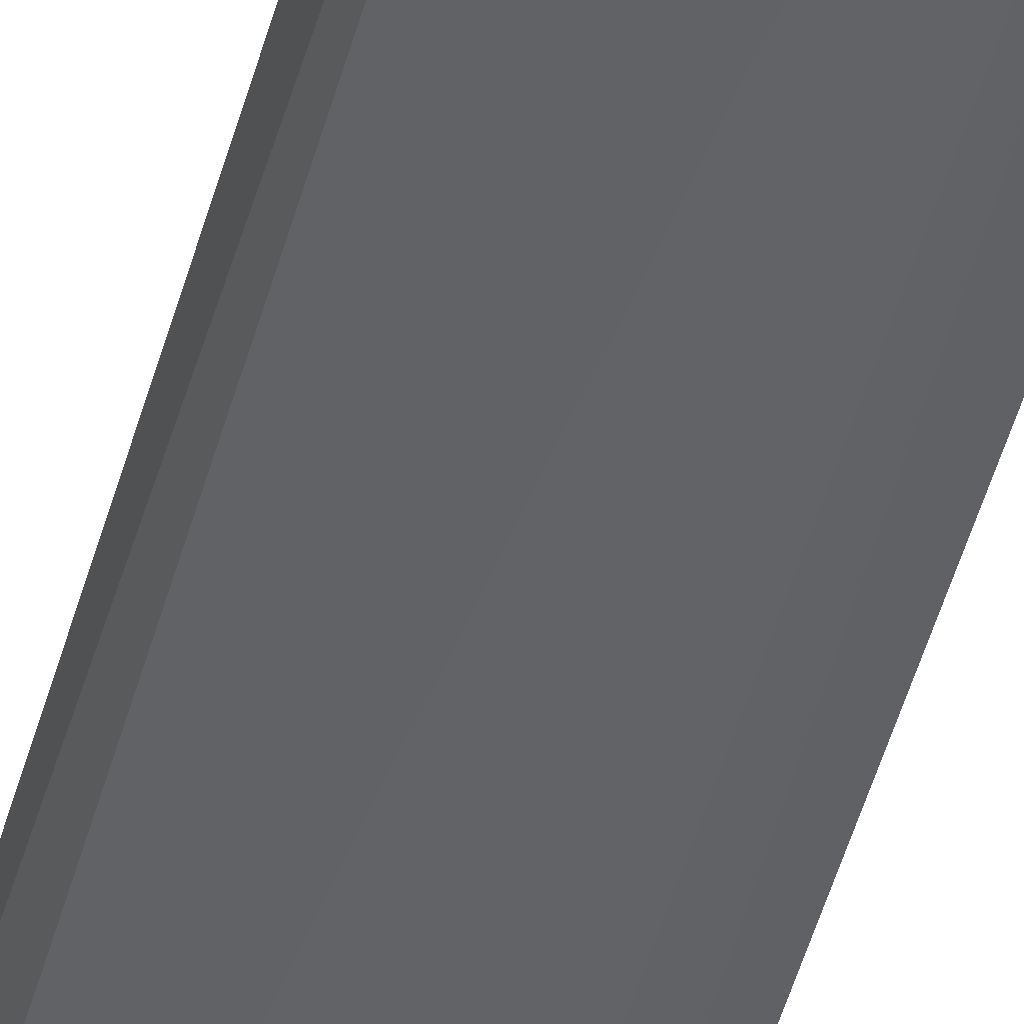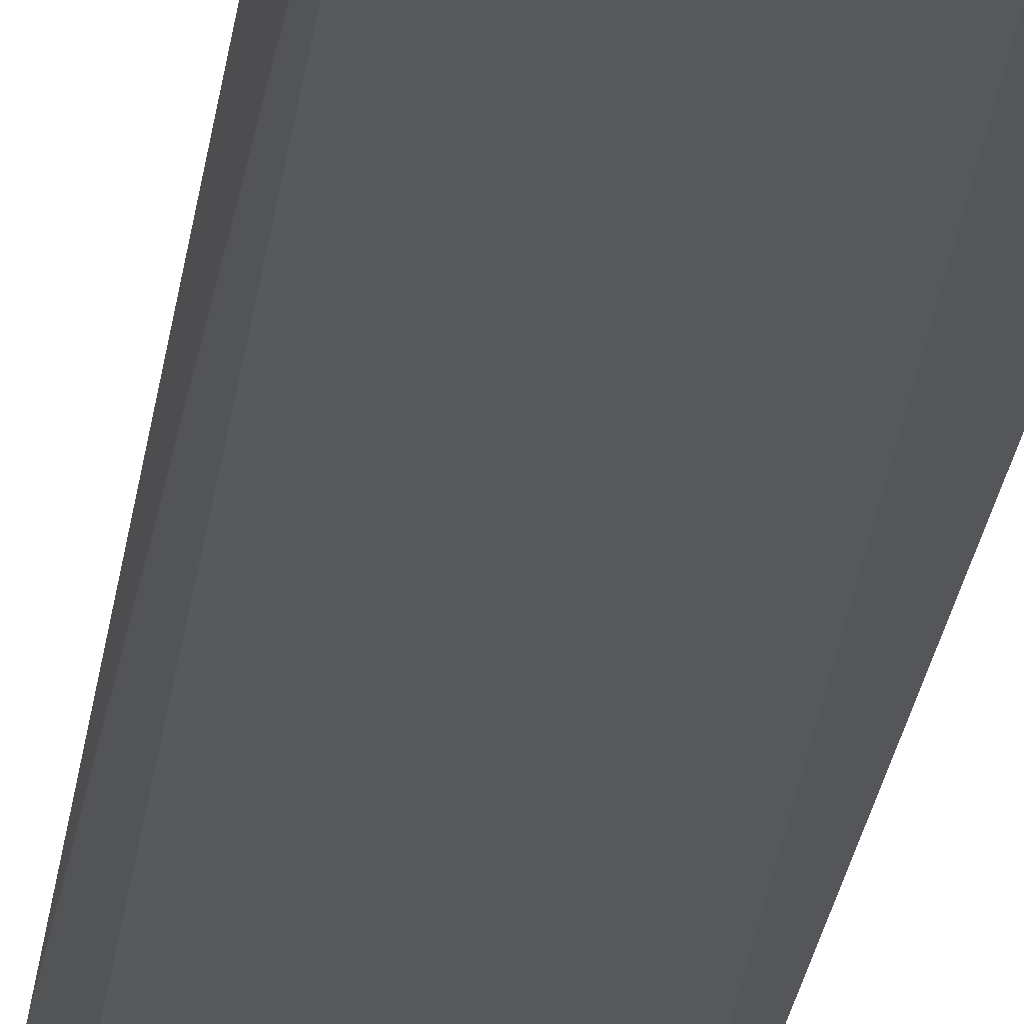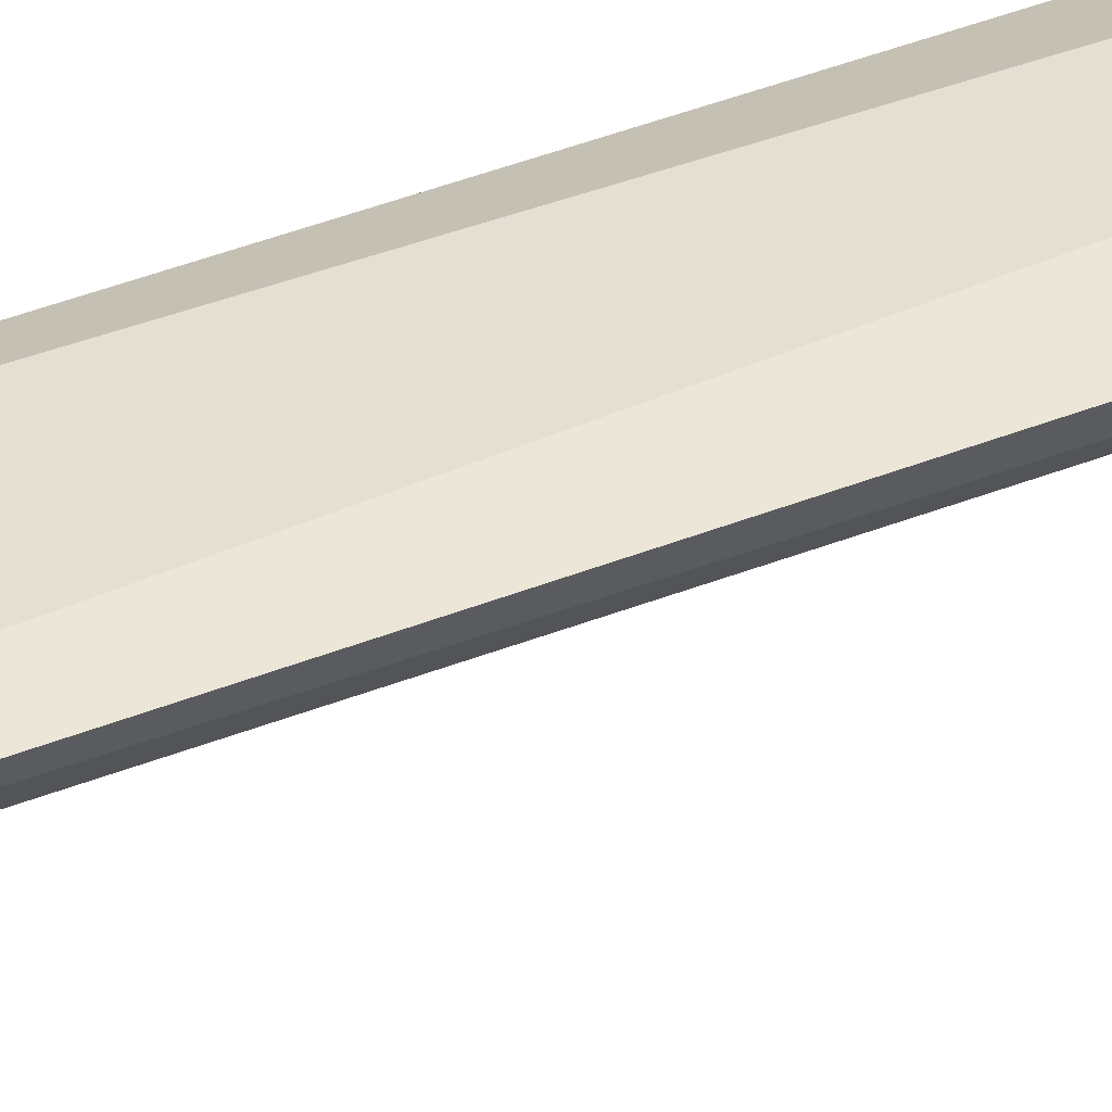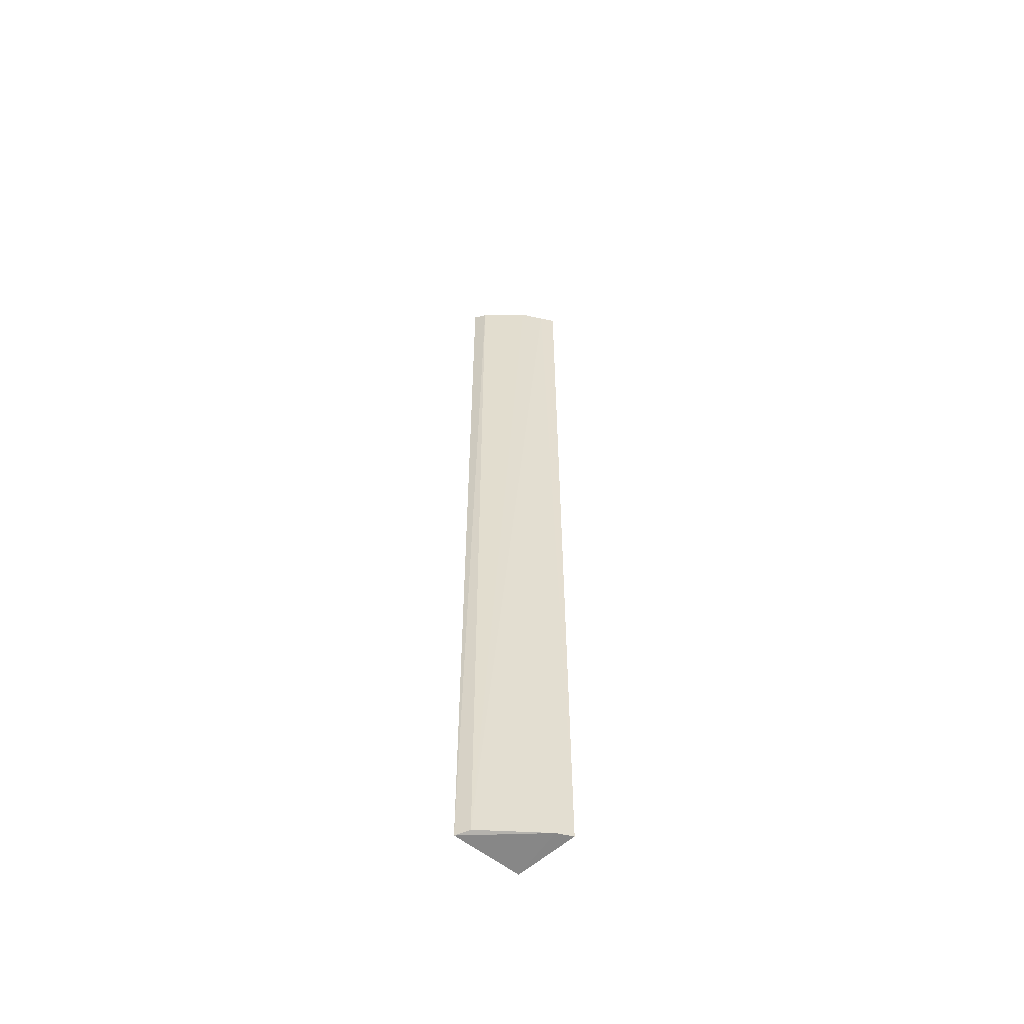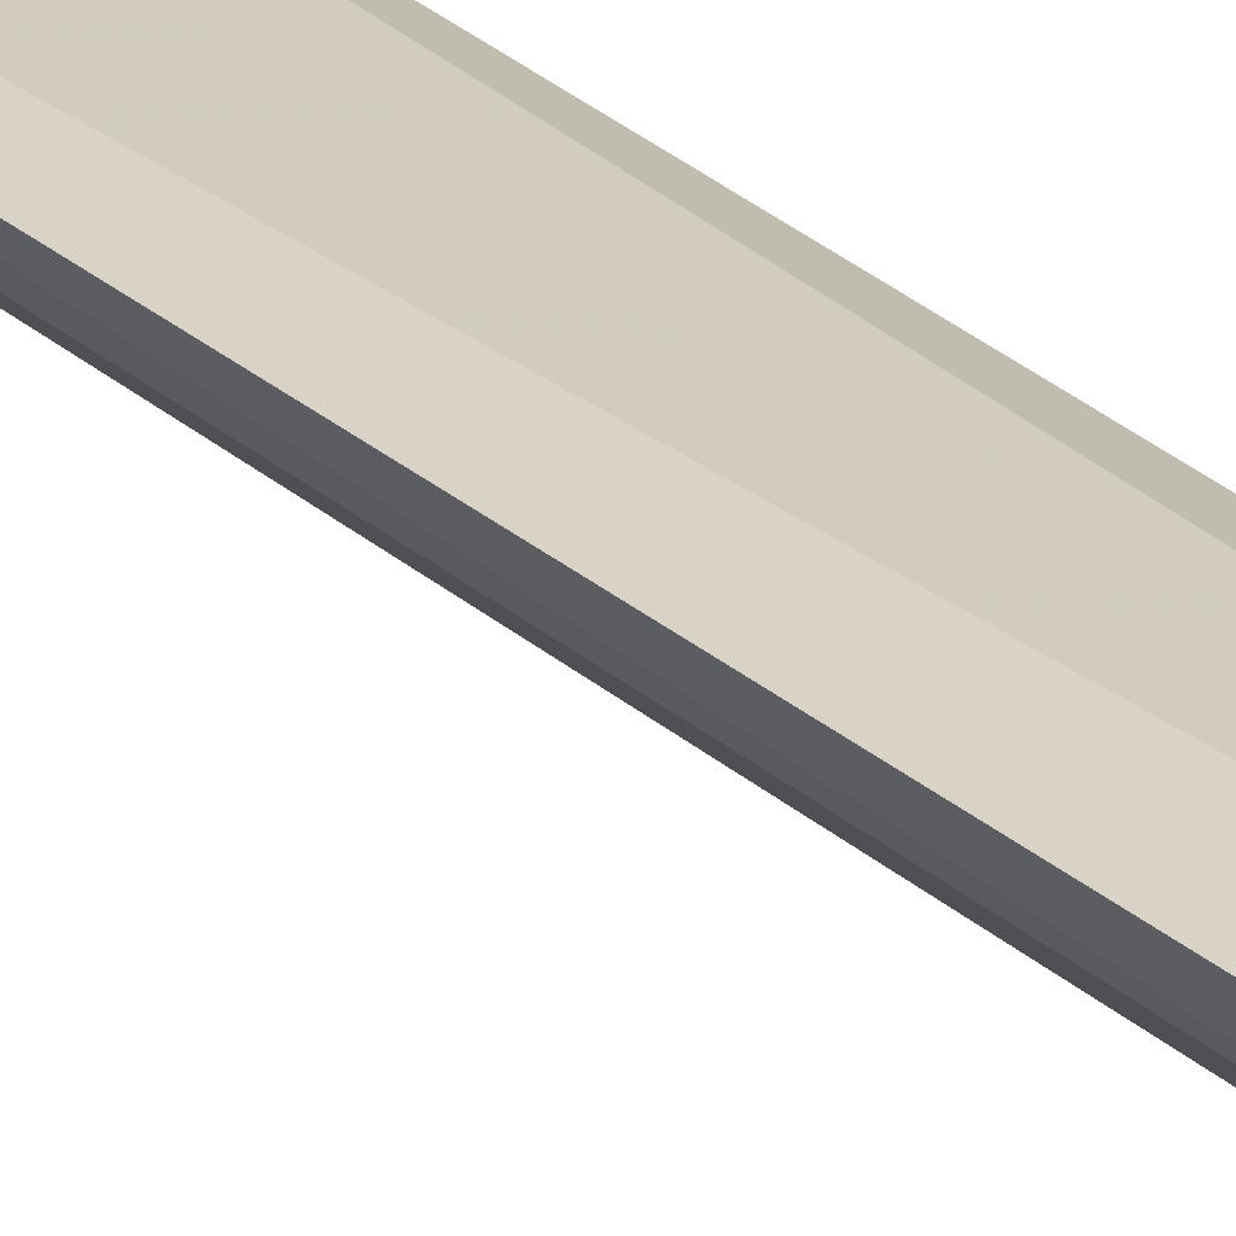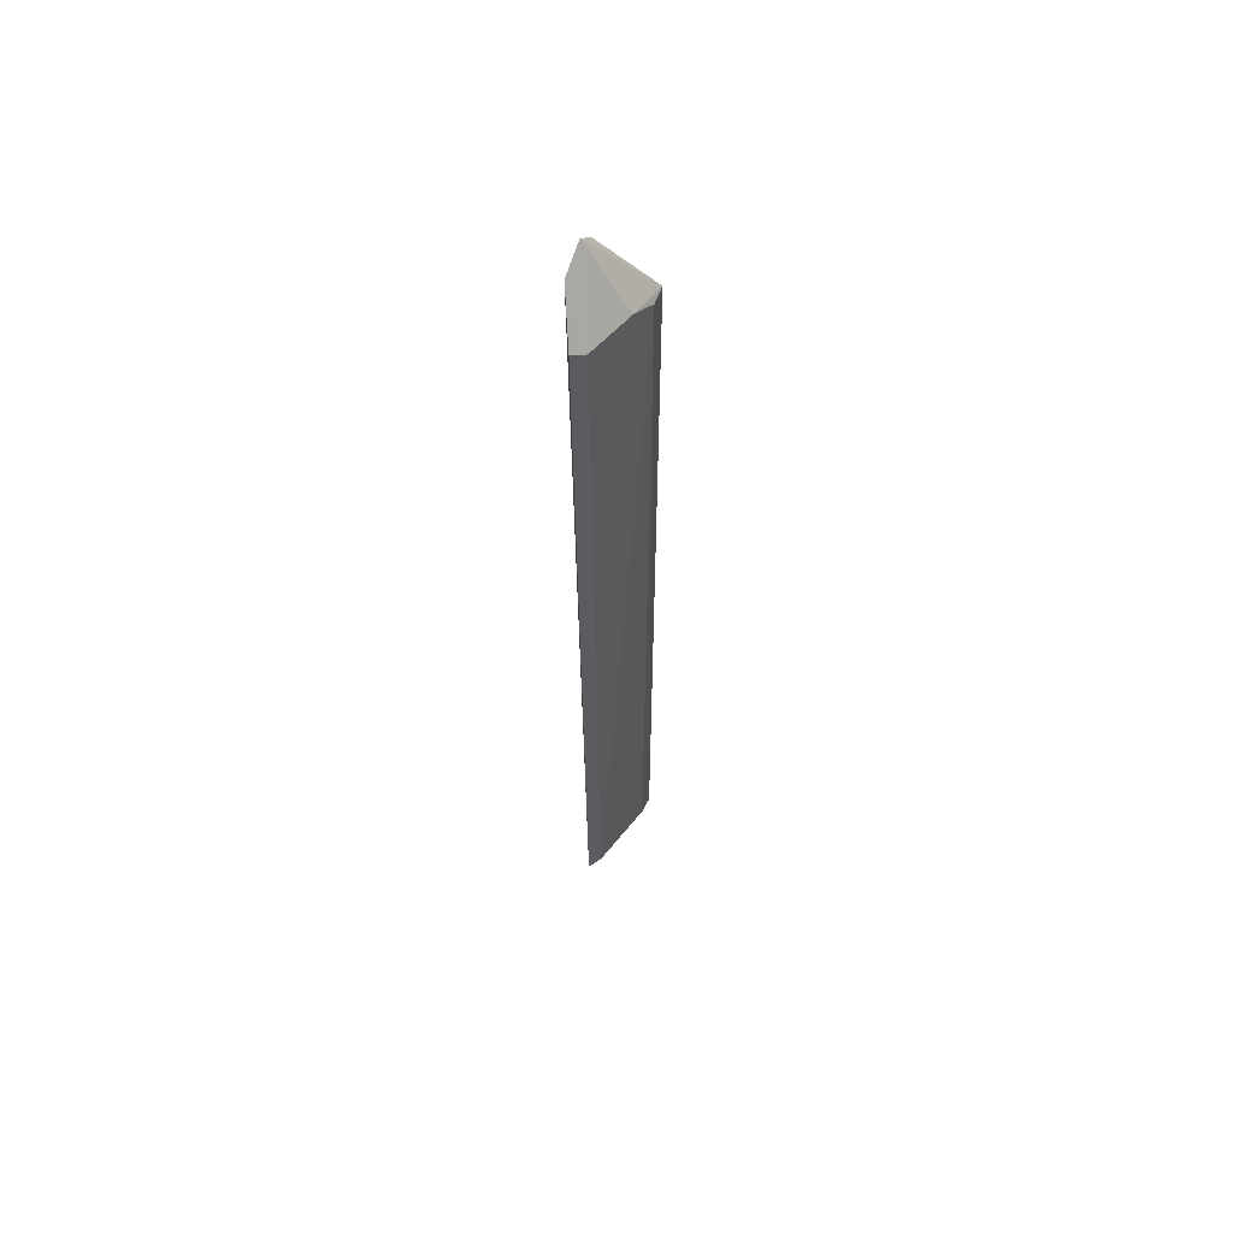
<metadata>
{"format":"obj","ext":"obj","renderer":"f3d","projection":"perspective","resolution":1024,"background":"white","views":[{"elev":-34.3,"azim":-11.3,"up":"+Y"},{"elev":-12.3,"azim":-3.4,"up":"+Y"},{"elev":42.2,"azim":-114.9,"up":"+Y"},{"elev":-54.5,"azim":-42.7,"up":"+Z"},{"elev":26.9,"azim":-35.6,"up":"+Y"},{"elev":60.5,"azim":-90.9,"up":"+Z"}]}
</metadata>
<code>
v -0.05819 -0.1338 0.2142
v -0.058 -0.1356 -0.4947
v -0.05933 -0.09362 0.2593
v -0.08456 -0.07788 0.2539
v -0.1197 -0.08266 -0.4966
v -0.08276 -0.1164 0.2199
v -0.06446 -0.08706 -0.5
v -0.06433 -0.08688 0.2651
v -0.1143 -0.0797 0.2242
v -0.1138 -0.09293 -0.4947
v -0.06954 -0.1288 0.2121
v -0.06978 -0.1293 -0.4947
v -0.1105 -0.09027 0.2199
f 1 2 3
f 7 3 2
f 7 5 4
f 8 6 1
f 8 1 3
f 8 7 4
f 8 3 7
f 9 4 5
f 11 2 1
f 11 1 6
f 11 6 10
f 12 7 2
f 12 5 7
f 12 10 5
f 12 11 10
f 12 2 11
f 13 8 4
f 13 4 9
f 13 6 8
f 13 10 6
f 13 9 5
f 13 5 10

</code>
